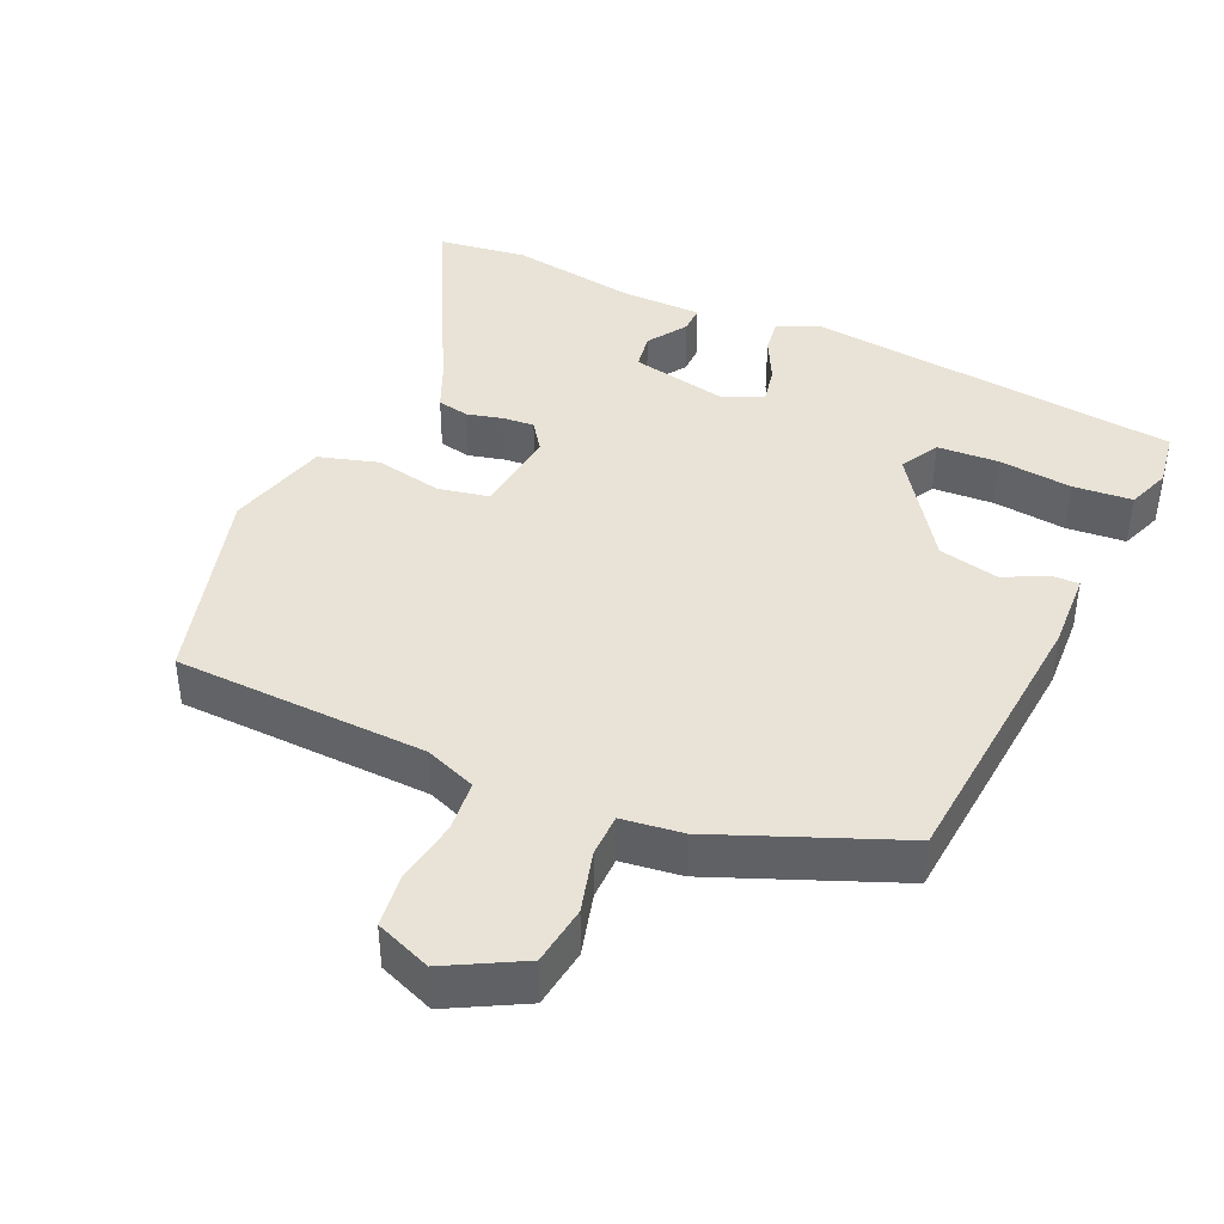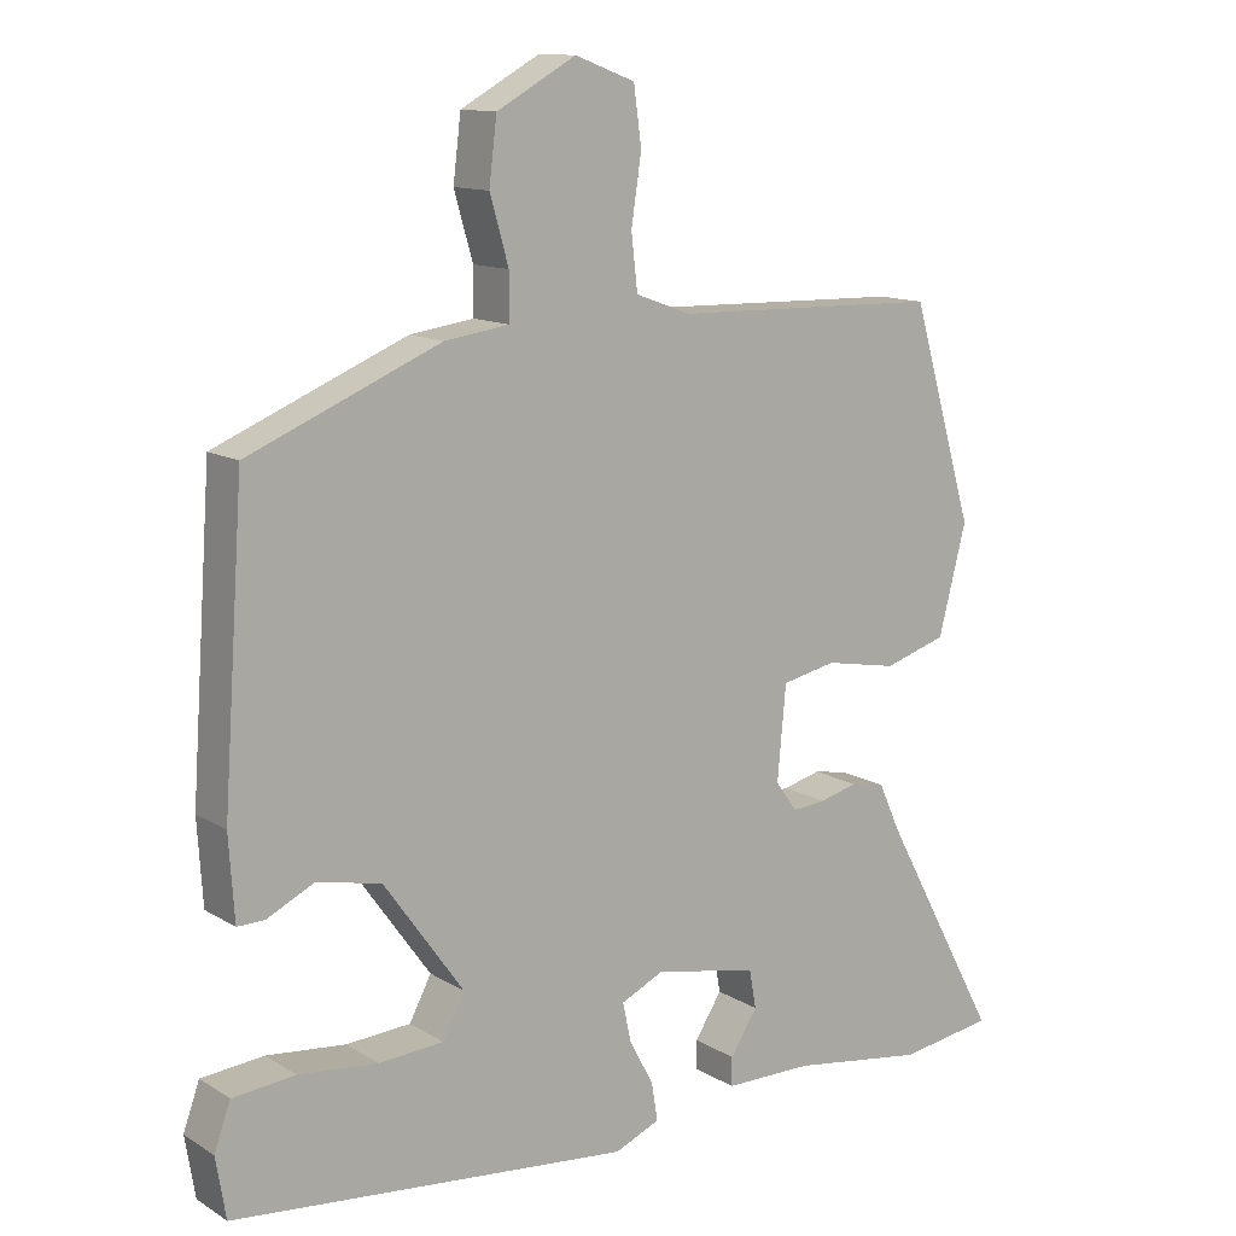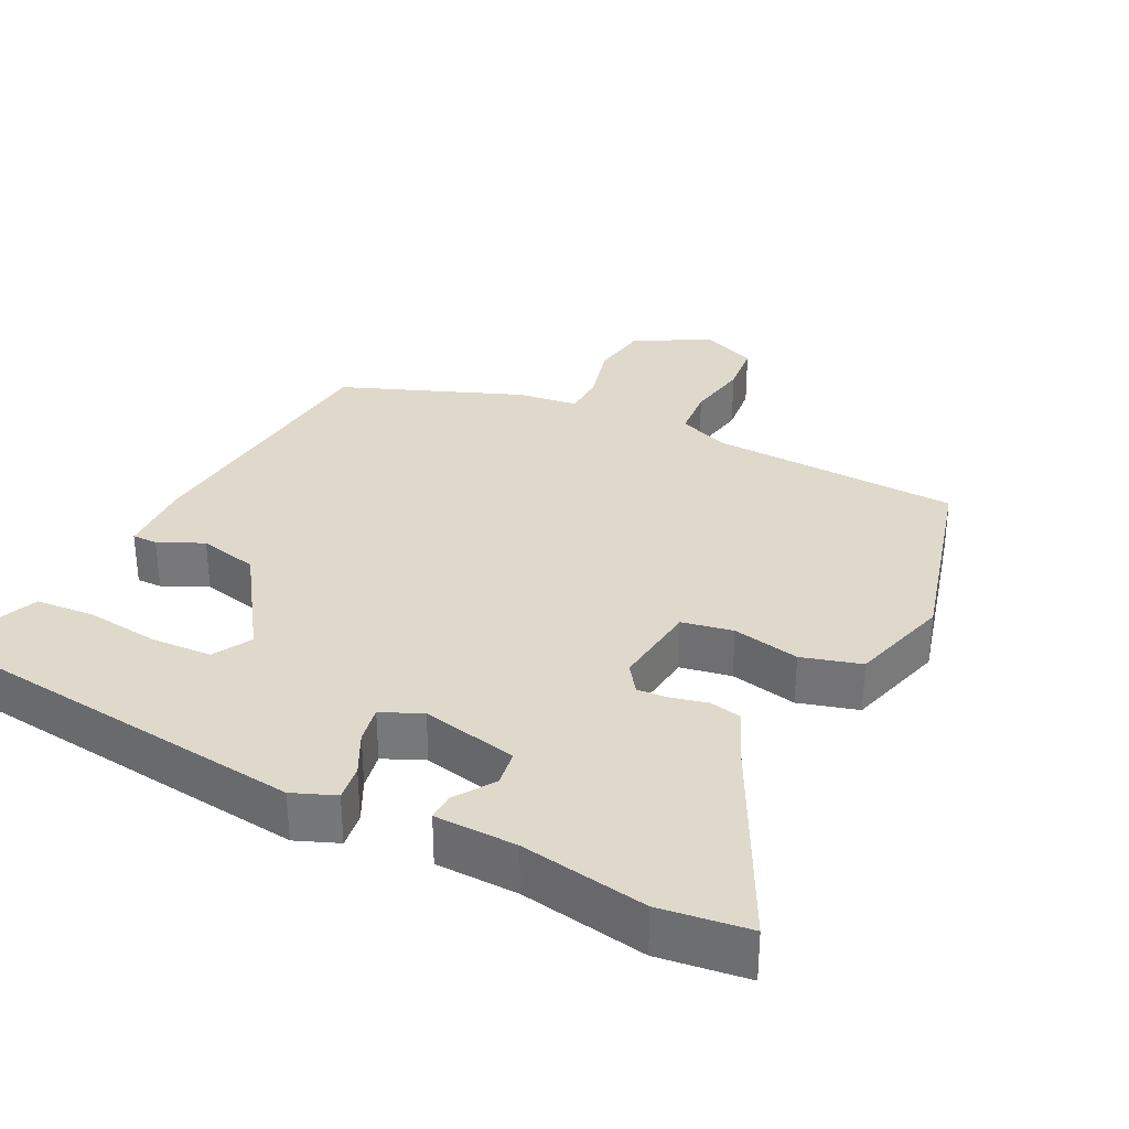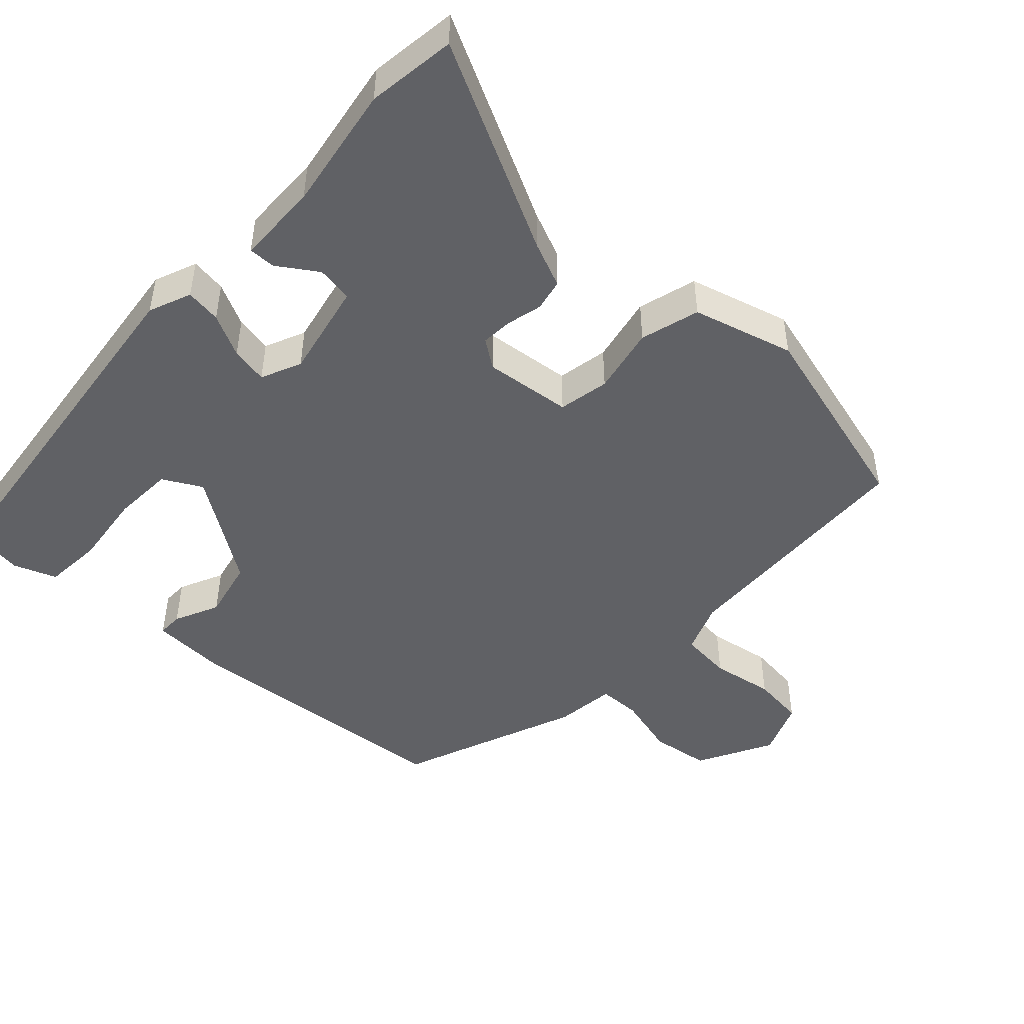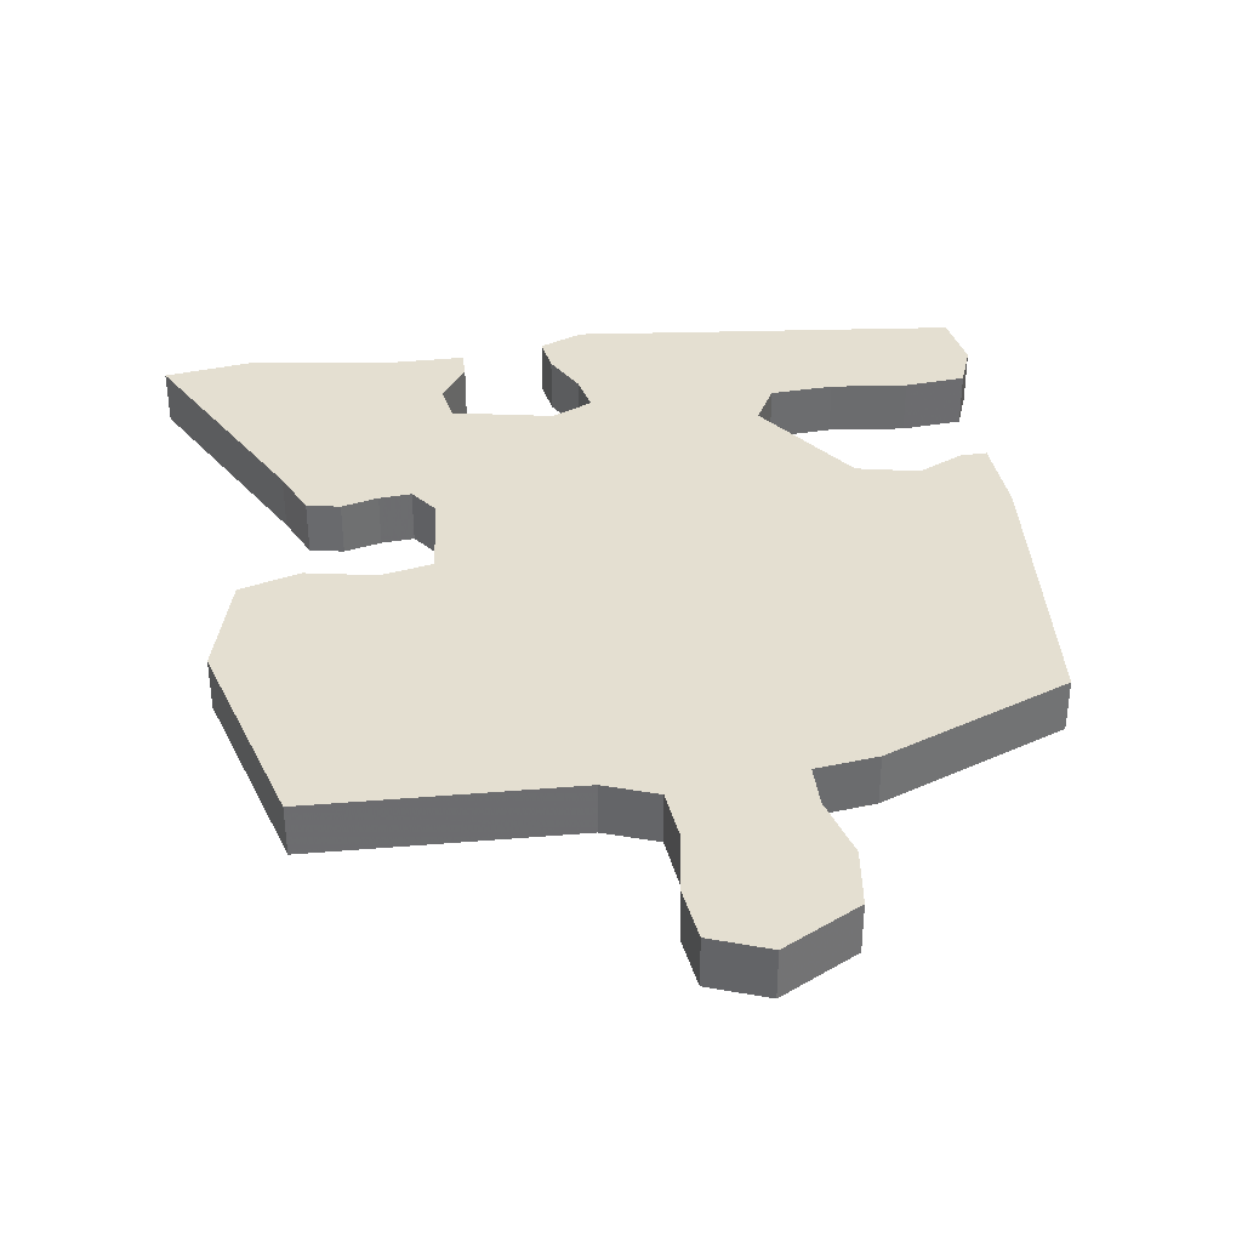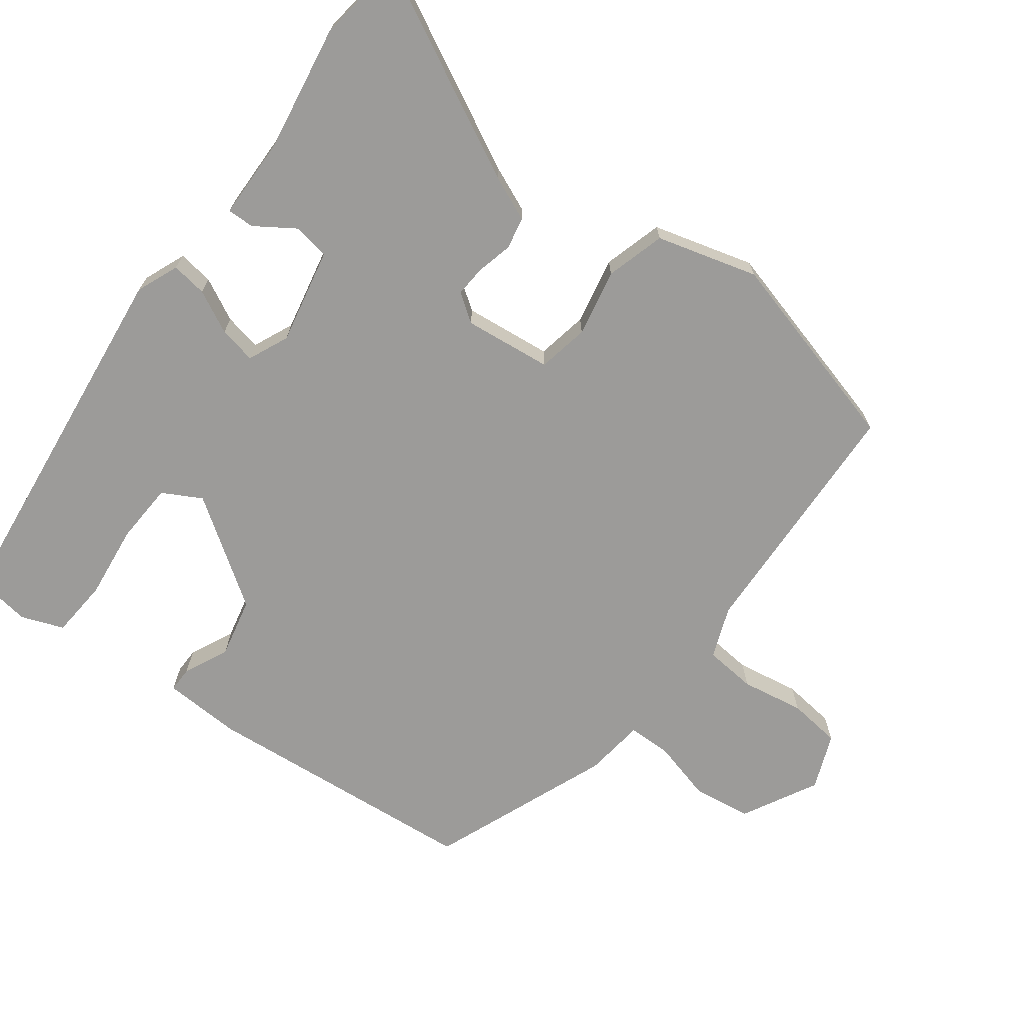
<metadata>
{"format":"obj","ext":"obj","renderer":"f3d","projection":"perspective","resolution":1024,"background":"white","views":[{"elev":41.5,"azim":25.1,"up":"+Y"},{"elev":12.4,"azim":144.1,"up":"+Z"},{"elev":32.3,"azim":-152.0,"up":"+Y"},{"elev":-47.5,"azim":-131.7,"up":"+Y"},{"elev":36.6,"azim":-7.5,"up":"+Y"},{"elev":-69.9,"azim":-125.7,"up":"+Y"}]}
</metadata>
<code>
v 0.45 0.07 0.346
v 0.477 0.07 -0.039
v 0.47 0.07 -0.146
v 0.435 0.07 -0.145
v 0.374 0.07 -0.115
v 0.291 0.07 -0.132
v 0.188 0.07 -0.276
v 0.216 0.07 -0.33
v 0.3 0.07 -0.336
v 0.402 0.07 -0.326
v 0.483 0.07 -0.334
v 0.504 0.07 -0.393
v 0.491 0.07 -0.471
v -0.023 0.07 -0.52
v -0.081 0.07 -0.495
v -0.073 0.07 -0.446
v -0.042 0.07 -0.388
v -0.031 0.07 -0.337
v -0.086 0.07 -0.311
v -0.219 0.07 -0.336
v -0.228 0.07 -0.386
v -0.193 0.07 -0.441
v -0.193 0.07 -0.478
v -0.306 0.07 -0.478
v -0.48 0.07 -0.503
v -0.602 0.07 -0.484
v -0.45 0.07 -0.201
v -0.422 0.07 -0.139
v -0.378 0.07 -0.131
v -0.329 0.07 -0.144
v -0.286 0.07 -0.148
v -0.258 0.07 -0.11
v -0.269 0.07 0.011
v -0.339 0.07 0.026
v -0.432 0.07 0.009
v -0.513 0.07 0.034
v -0.549 0.07 0.174
v -0.468 0.07 0.45
v -0.121 0.07 0.458
v -0.05 0.07 0.484
v -0.042 0.07 0.555
v -0.055 0.07 0.642
v -0.045 0.07 0.715
v 0.032 0.07 0.744
v 0.134 0.07 0.687
v 0.144 0.07 0.605
v 0.12 0.07 0.521
v 0.12 0.07 0.462
v 0.203 0.07 0.45
v 0.45 0 0.346
v 0.477 0 -0.039
v 0.47 0 -0.146
v 0.435 0 -0.145
v 0.374 0 -0.115
v 0.291 0 -0.132
v 0.188 0 -0.276
v 0.216 0 -0.33
v 0.3 0 -0.336
v 0.402 0 -0.326
v 0.483 0 -0.334
v 0.504 0 -0.393
v 0.491 0 -0.471
v -0.023 0 -0.52
v -0.081 0 -0.495
v -0.073 0 -0.446
v -0.042 0 -0.388
v -0.031 0 -0.337
v -0.086 0 -0.311
v -0.219 0 -0.336
v -0.228 0 -0.386
v -0.193 0 -0.441
v -0.193 0 -0.478
v -0.306 0 -0.478
v -0.48 0 -0.503
v -0.602 0 -0.484
v -0.45 0 -0.201
v -0.422 0 -0.139
v -0.378 0 -0.131
v -0.329 0 -0.144
v -0.286 0 -0.148
v -0.258 0 -0.11
v -0.269 0 0.011
v -0.339 0 0.026
v -0.432 0 0.009
v -0.513 0 0.034
v -0.549 0 0.174
v -0.468 0 0.45
v -0.121 0 0.458
v -0.05 0 0.484
v -0.042 0 0.555
v -0.055 0 0.642
v -0.045 0 0.715
v 0.032 0 0.744
v 0.134 0 0.687
v 0.144 0 0.605
v 0.12 0 0.521
v 0.12 0 0.462
v 0.203 0 0.45
f 48 49 1 2
f 44 45 46 47
f 44 47 48
f 41 42 43 44
f 40 41 44 48
f 39 40 48 2
f 34 35 36 37
f 33 34 37 38
f 27 28 29 30
f 27 30 31
f 24 25 26 27
f 24 27 31
f 21 22 23 24
f 20 21 24 31
f 19 20 31 32
f 14 15 16 17
f 14 17 18
f 13 14 18
f 9 10 11 12
f 8 9 12 13
f 2 3 4 5
f 2 5 6
f 33 38 39 2
f 8 13 18 19
f 7 8 19 32
f 6 7 32 33
f 2 6 33
f 51 50 98 97
f 96 95 94 93
f 97 96 93
f 93 92 91 90
f 97 93 90 89
f 51 97 89 88
f 86 85 84 83
f 87 86 83 82
f 79 78 77 76
f 80 79 76
f 76 75 74 73
f 80 76 73
f 73 72 71 70
f 80 73 70 69
f 81 80 69 68
f 66 65 64 63
f 67 66 63
f 67 63 62
f 61 60 59 58
f 62 61 58 57
f 54 53 52 51
f 55 54 51
f 51 88 87 82
f 68 67 62 57
f 81 68 57 56
f 82 81 56 55
f 82 55 51
f 1 50 51 2
f 2 51 52 3
f 3 52 53 4
f 4 53 54 5
f 5 54 55 6
f 6 55 56 7
f 7 56 57 8
f 8 57 58 9
f 9 58 59 10
f 10 59 60 11
f 11 60 61 12
f 12 61 62 13
f 13 62 63 14
f 14 63 64 15
f 15 64 65 16
f 16 65 66 17
f 17 66 67 18
f 18 67 68 19
f 19 68 69 20
f 20 69 70 21
f 21 70 71 22
f 22 71 72 23
f 23 72 73 24
f 24 73 74 25
f 25 74 75 26
f 26 75 76 27
f 27 76 77 28
f 28 77 78 29
f 29 78 79 30
f 30 79 80 31
f 31 80 81 32
f 32 81 82 33
f 33 82 83 34
f 34 83 84 35
f 35 84 85 36
f 36 85 86 37
f 37 86 87 38
f 38 87 88 39
f 39 88 89 40
f 40 89 90 41
f 41 90 91 42
f 42 91 92 43
f 43 92 93 44
f 44 93 94 45
f 45 94 95 46
f 46 95 96 47
f 47 96 97 48
f 48 97 98 49
f 49 98 50 1

</code>
